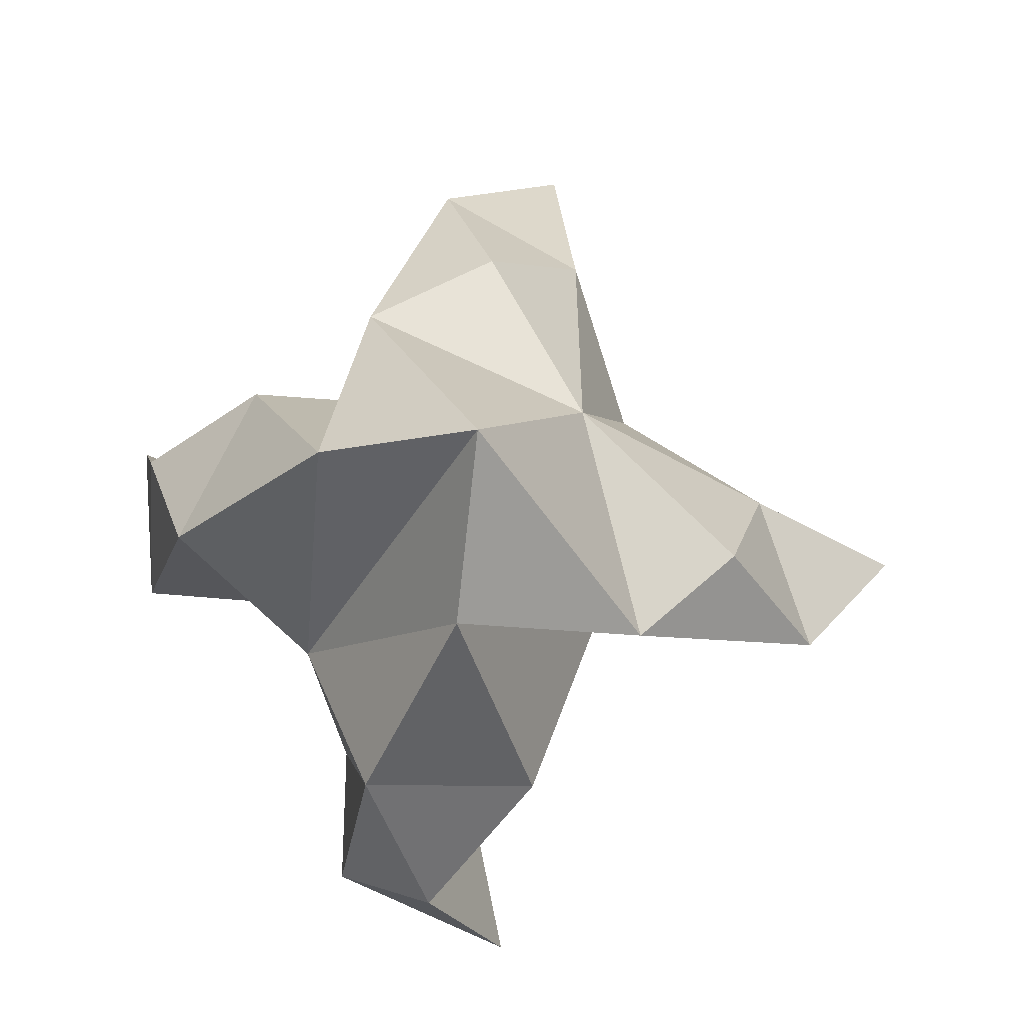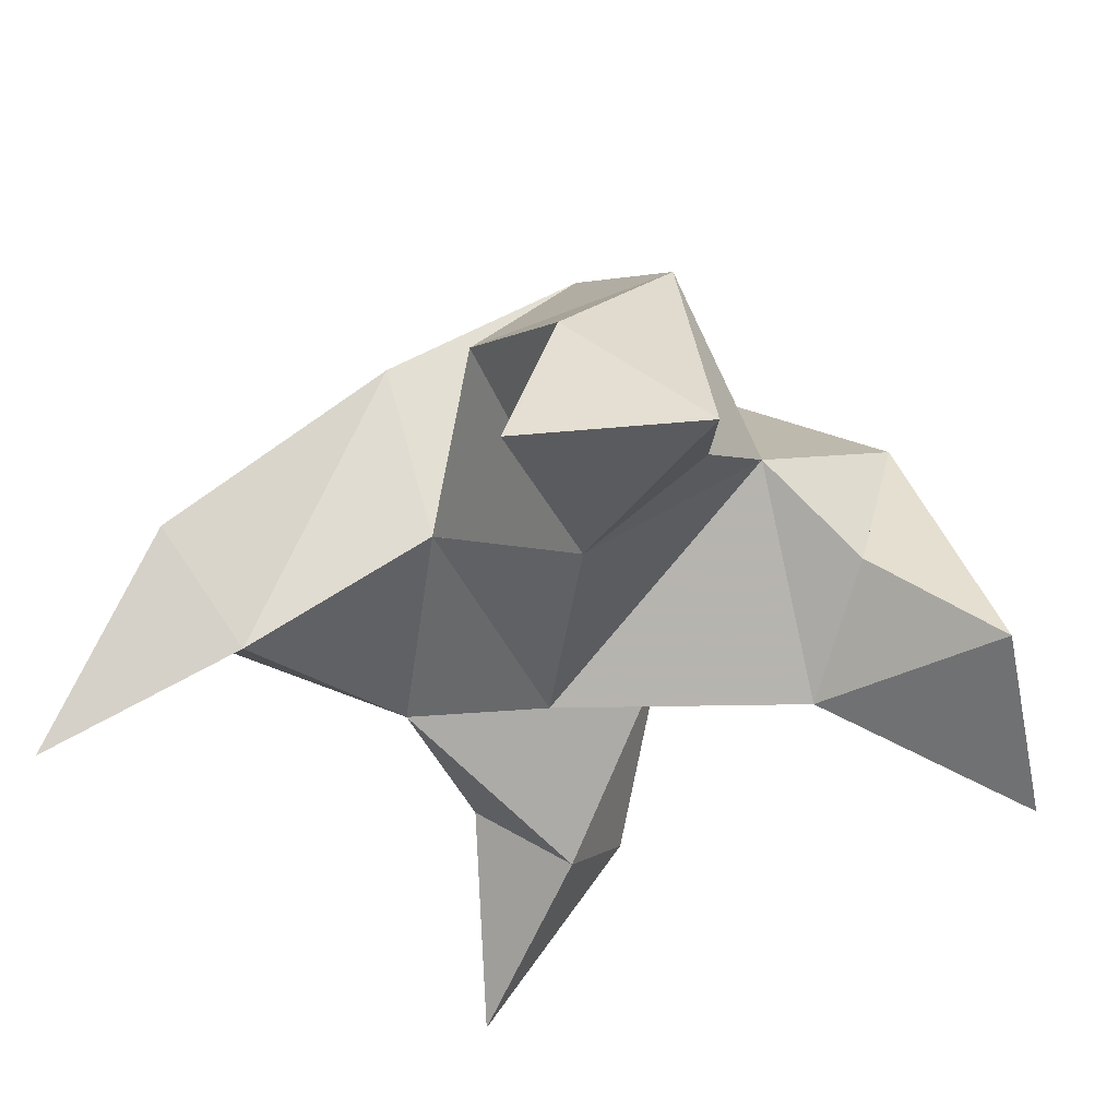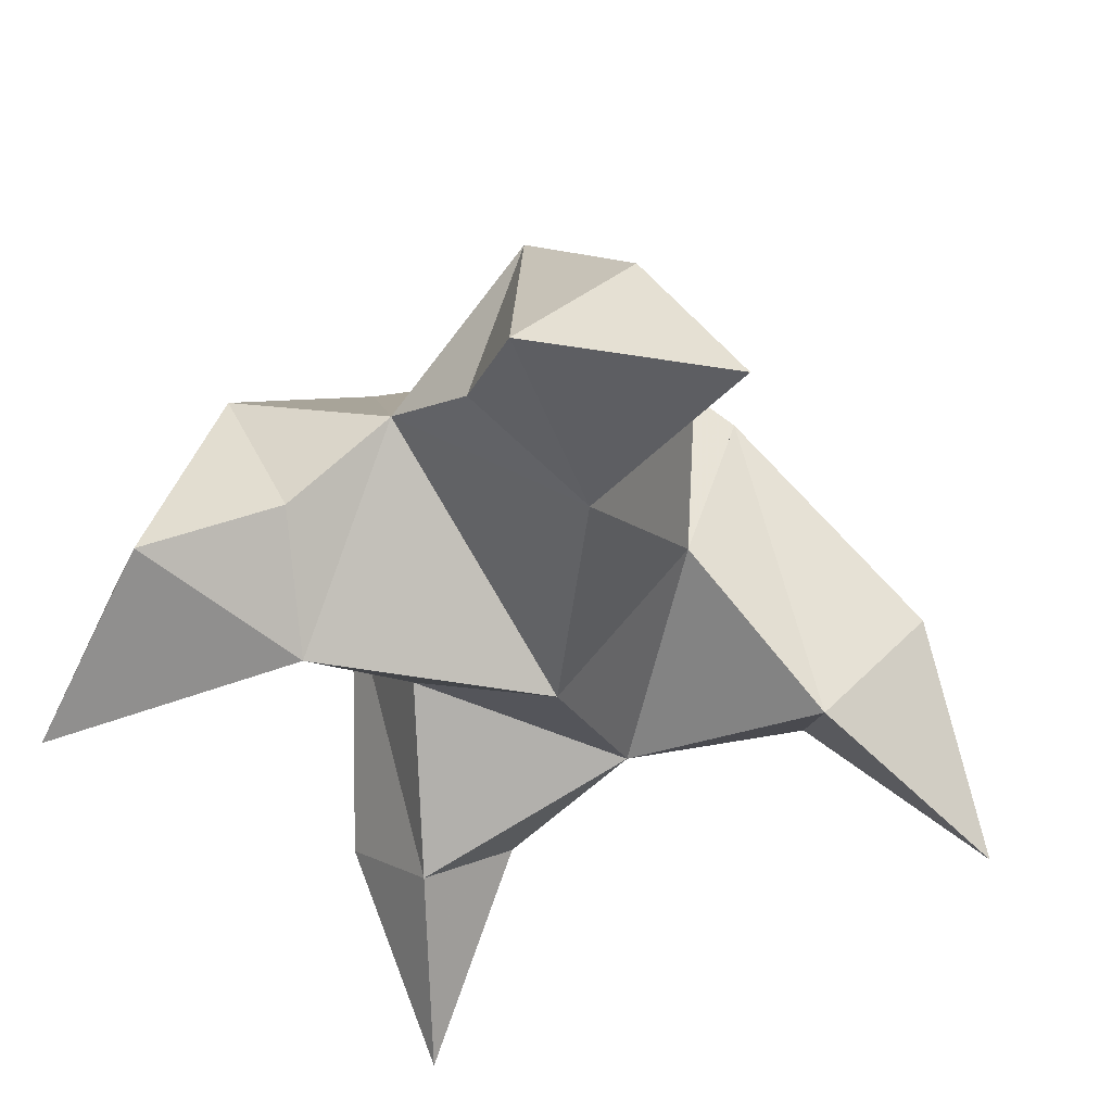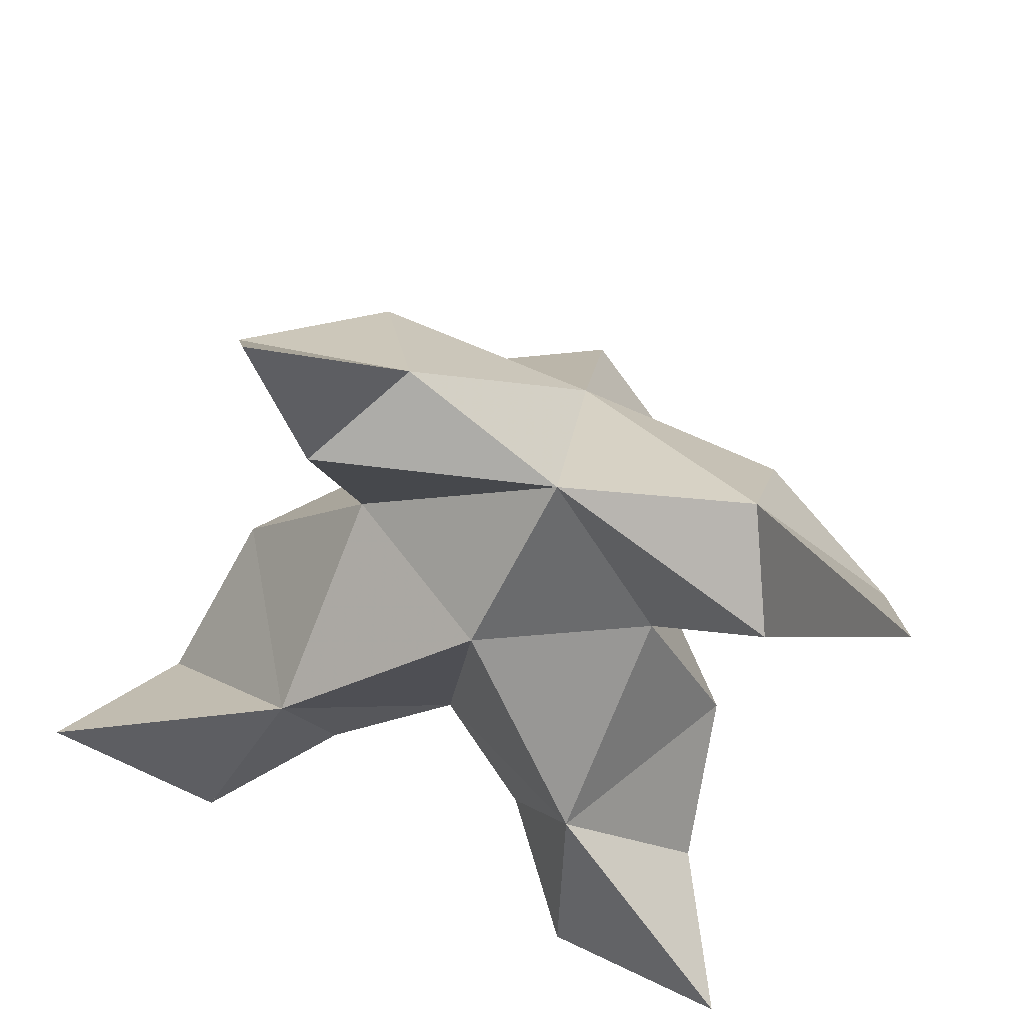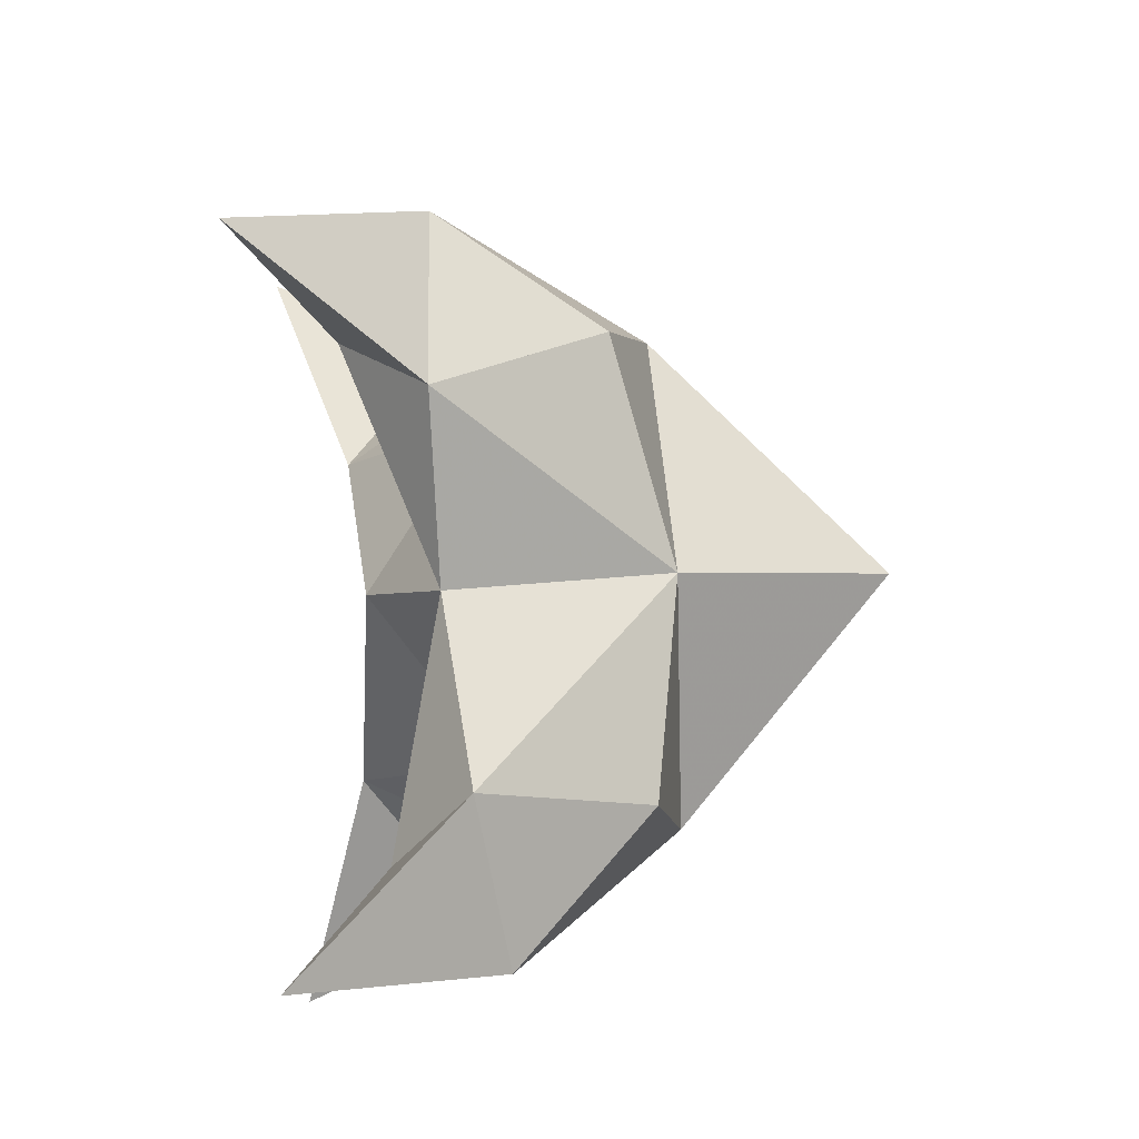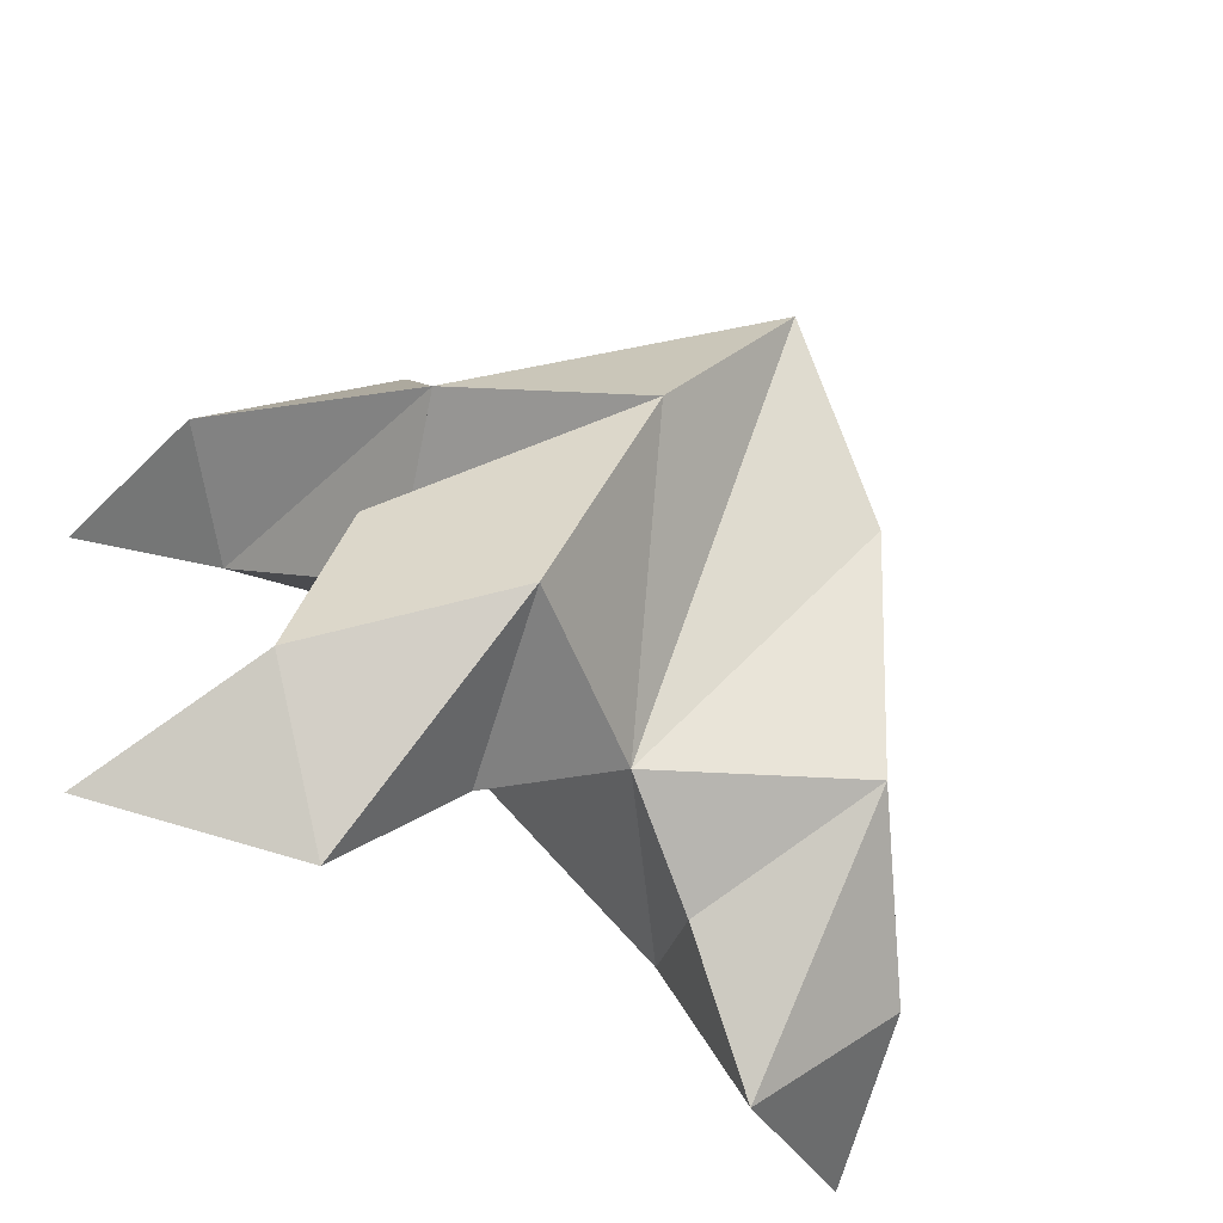
<metadata>
{"format":"obj","ext":"obj","renderer":"f3d","projection":"perspective","resolution":1024,"background":"white","views":[{"elev":78.2,"azim":-111.2,"up":"+Y"},{"elev":-42.7,"azim":147.7,"up":"+Y"},{"elev":-48.0,"azim":-132.9,"up":"+Y"},{"elev":44.8,"azim":14.0,"up":"+Z"},{"elev":67.8,"azim":83.2,"up":"+Z"},{"elev":-79.2,"azim":143.3,"up":"+Z"}]}
</metadata>
<code>
v -0.3644 0.1398 -0.03271
v -0.3512 0.1751 -0.01346
v -0.3816 0.1415 -0.0278
v -0.3777 0.1766 -0.005241
v -0.3603 0.1697 0.006853
v -0.3806 0.1443 -0.05855
v -0.3692 0.1195 -0.01012
v -0.365 0.207 -0.01572
v -0.357 0.1319 0.01852
v -0.2941 0.1031 0.02825
v -0.3271 0.1669 -0.02397
v -0.3187 0.1 -0.07759
v -0.3181 0.1197 0.004099
v -0.3539 0.1878 -0.04285
v -0.3531 0.1605 -0.07342
v -0.3637 0.1302 -0.06614
v -0.3515 0.1146 -0.08561
v -0.3298 0.1327 -0.0753
v -0.3287 0.1495 -0.05005
v -0.3503 0.1146 -0.05009
v -0.3405 0.1383 -0.01867
v -0.3236 0.1619 0.002452
v -0.2999 0.1365 0.001569
v -0.3231 0.1335 0.02111
v -0.401 0.1059 0.06274
v -0.4042 0.1707 0.001074
v -0.4465 0.1075 -0.04344
v -0.3972 0.1202 0.02664
v -0.3927 0.1901 -0.03068
v -0.4109 0.1642 -0.05645
v -0.4003 0.1316 -0.05867
v -0.4217 0.1172 -0.06868
v -0.4342 0.1377 -0.05364
v -0.4215 0.1522 -0.02704
v -0.4052 0.1178 -0.03661
v -0.3952 0.1411 -0.003399
v -0.3954 0.1628 0.02429
v -0.414 0.1366 0.03566
v -0.3829 0.1335 0.03786
f 1 2 4
f 1 2 7
f 1 2 8
f 1 2 14
f 1 2 21
f 1 2 29
f 1 3 4
f 1 3 6
f 1 3 7
f 1 3 29
f 1 4 7
f 1 4 8
f 1 4 29
f 1 6 7
f 1 6 8
f 1 6 14
f 1 6 15
f 1 6 20
f 1 6 29
f 1 7 20
f 1 7 21
f 1 8 14
f 1 8 29
f 1 14 15
f 1 14 19
f 1 14 21
f 1 15 19
f 1 15 20
f 1 19 20
f 1 19 21
f 1 20 21
f 2 4 5
f 2 4 7
f 2 4 8
f 2 4 9
f 2 4 29
f 2 5 8
f 2 5 9
f 2 5 11
f 2 7 9
f 2 7 21
f 2 8 11
f 2 8 14
f 2 8 29
f 2 9 11
f 2 9 21
f 2 11 14
f 2 11 21
f 2 14 21
f 3 4 7
f 3 4 29
f 3 4 36
f 3 6 7
f 3 6 29
f 3 6 30
f 3 6 35
f 3 7 35
f 3 7 36
f 3 29 30
f 3 29 34
f 3 29 36
f 3 30 34
f 3 30 35
f 3 34 35
f 3 34 36
f 3 35 36
f 4 5 8
f 4 5 9
f 4 5 26
f 4 7 9
f 4 7 36
f 4 8 26
f 4 8 29
f 4 9 26
f 4 9 36
f 4 26 29
f 4 26 36
f 4 29 36
f 5 8 11
f 5 8 26
f 5 9 11
f 5 9 22
f 5 9 24
f 5 9 26
f 5 9 37
f 5 9 39
f 5 11 22
f 5 22 24
f 5 26 37
f 5 37 39
f 6 7 20
f 6 7 35
f 6 8 14
f 6 8 29
f 6 14 15
f 6 15 16
f 6 15 20
f 6 16 20
f 6 29 30
f 6 30 31
f 6 30 35
f 6 31 35
f 7 9 21
f 7 9 36
f 7 20 21
f 7 35 36
f 8 11 14
f 8 26 29
f 9 11 13
f 9 11 21
f 9 11 22
f 9 13 21
f 9 13 22
f 9 13 24
f 9 22 24
f 9 26 28
f 9 26 36
f 9 26 37
f 9 28 36
f 9 28 37
f 9 28 39
f 9 37 39
f 10 13 23
f 10 13 24
f 10 23 24
f 11 13 21
f 11 13 22
f 11 13 23
f 11 14 21
f 11 22 23
f 12 17 18
f 12 17 20
f 12 18 20
f 13 22 23
f 13 22 24
f 13 23 24
f 14 15 19
f 14 19 21
f 15 16 17
f 15 16 18
f 15 16 19
f 15 16 20
f 15 17 18
f 15 17 20
f 15 18 19
f 15 18 20
f 15 19 20
f 16 17 18
f 16 17 20
f 16 18 19
f 16 18 20
f 16 19 20
f 17 18 20
f 18 19 20
f 19 20 21
f 22 23 24
f 25 28 38
f 25 28 39
f 25 38 39
f 26 28 36
f 26 28 37
f 26 28 38
f 26 29 36
f 26 37 38
f 27 32 33
f 27 32 35
f 27 33 35
f 28 37 38
f 28 37 39
f 28 38 39
f 29 30 34
f 29 34 36
f 30 31 32
f 30 31 33
f 30 31 34
f 30 31 35
f 30 32 33
f 30 32 35
f 30 33 34
f 30 33 35
f 30 34 35
f 31 32 33
f 31 32 35
f 31 33 34
f 31 33 35
f 31 34 35
f 32 33 35
f 33 34 35
f 34 35 36
f 37 38 39

</code>
